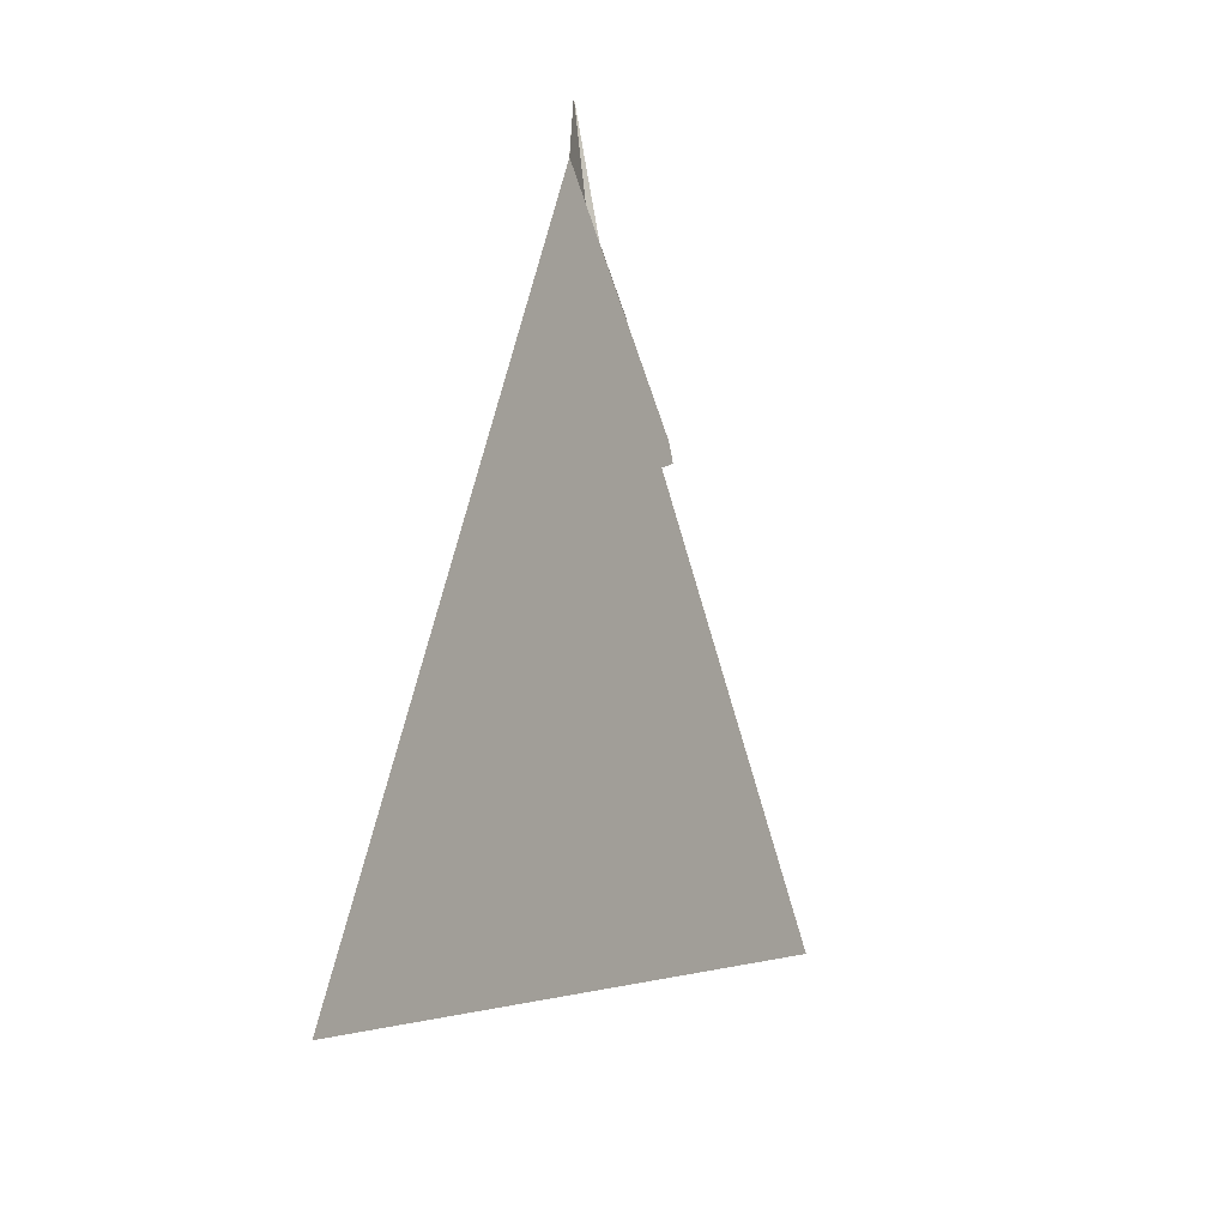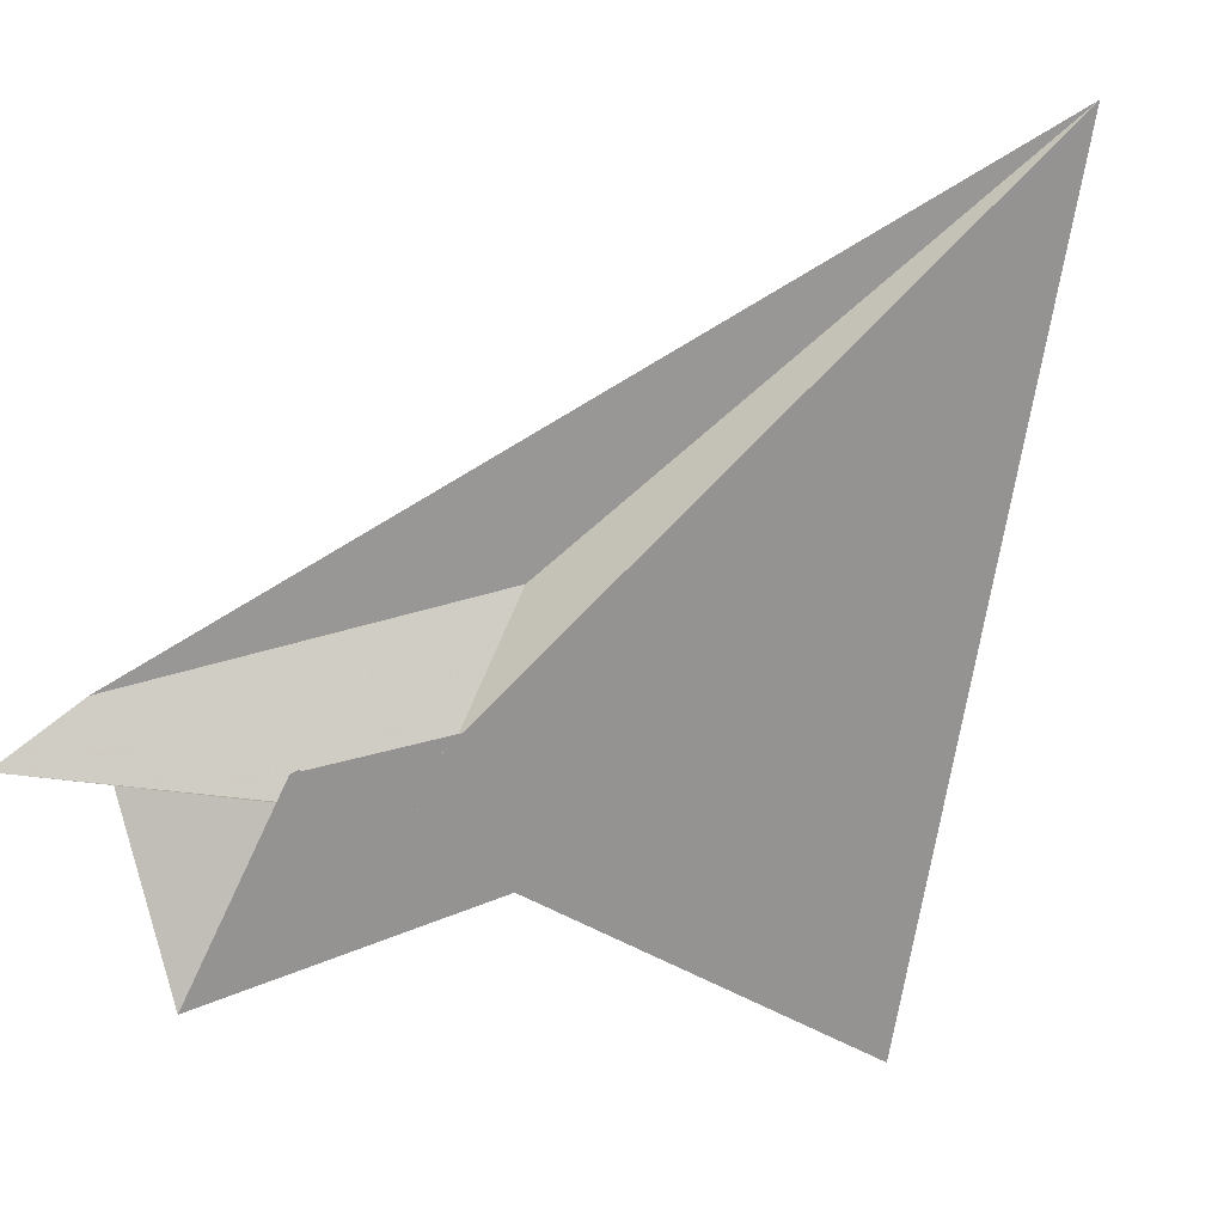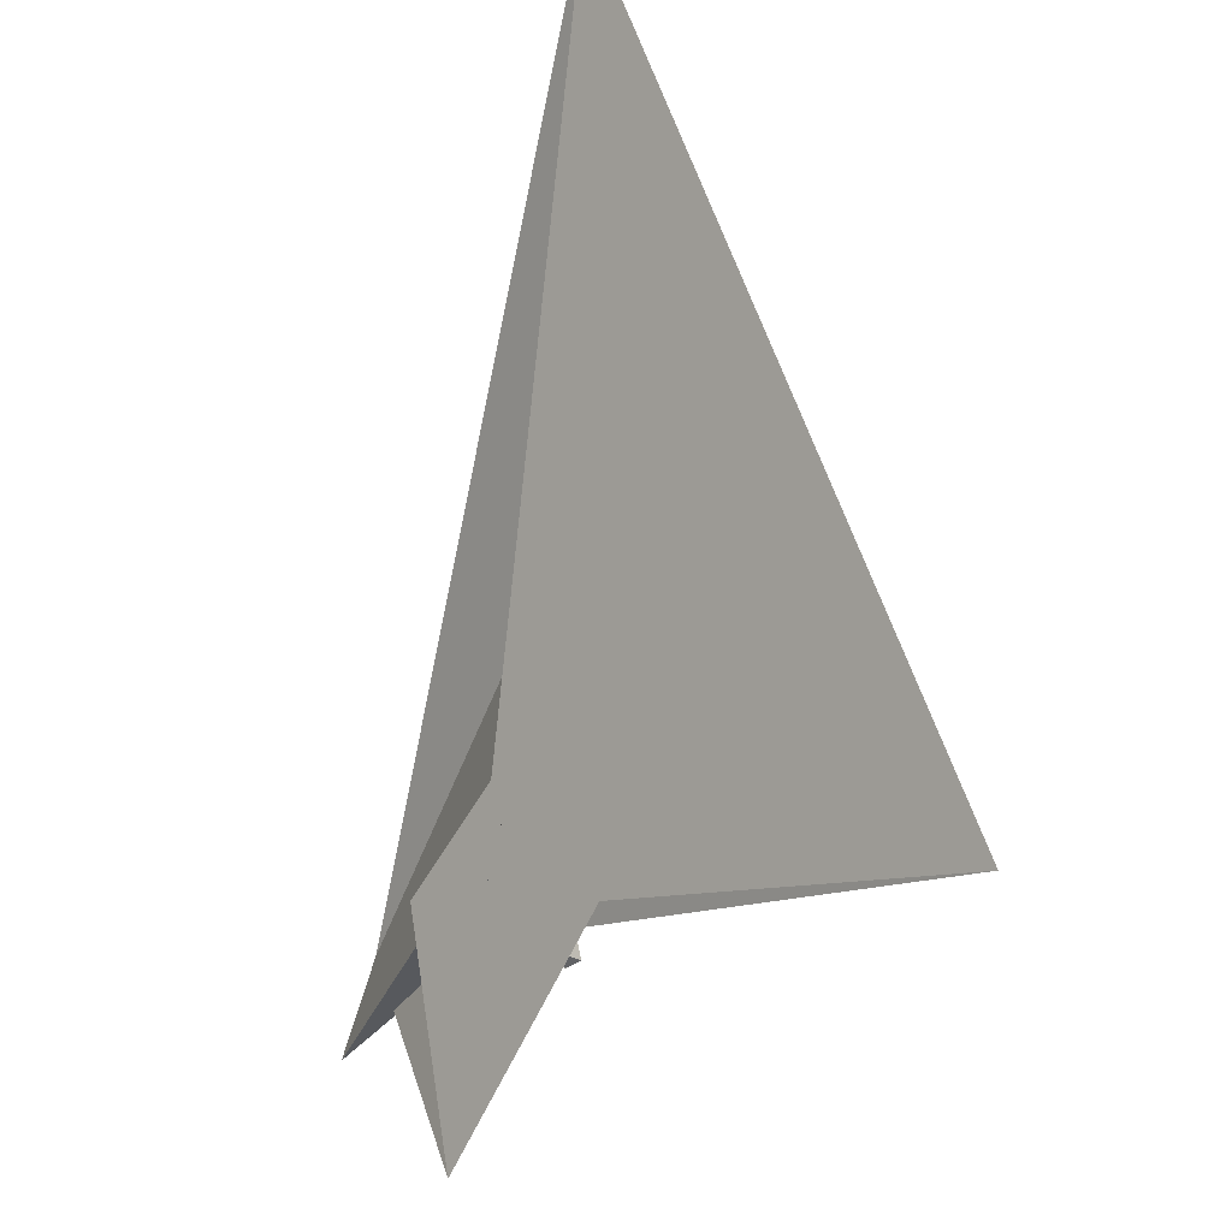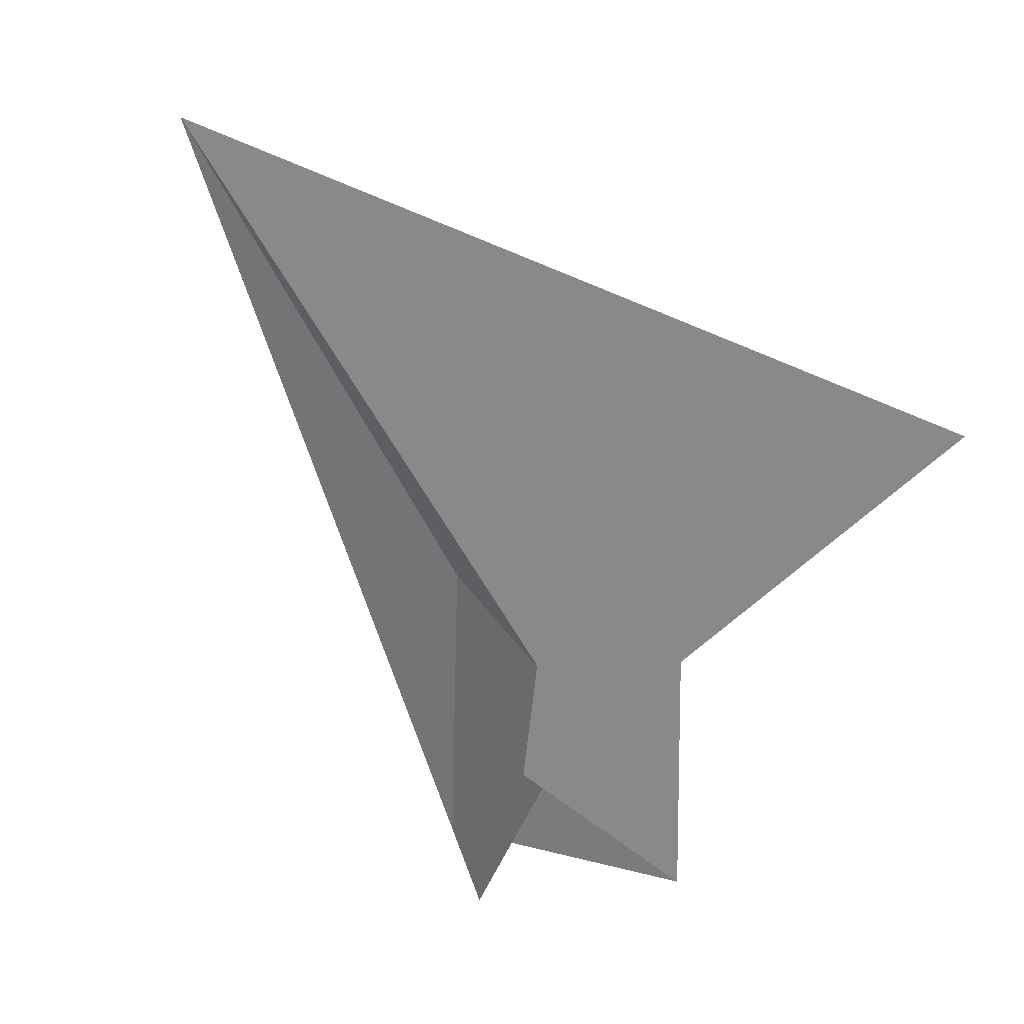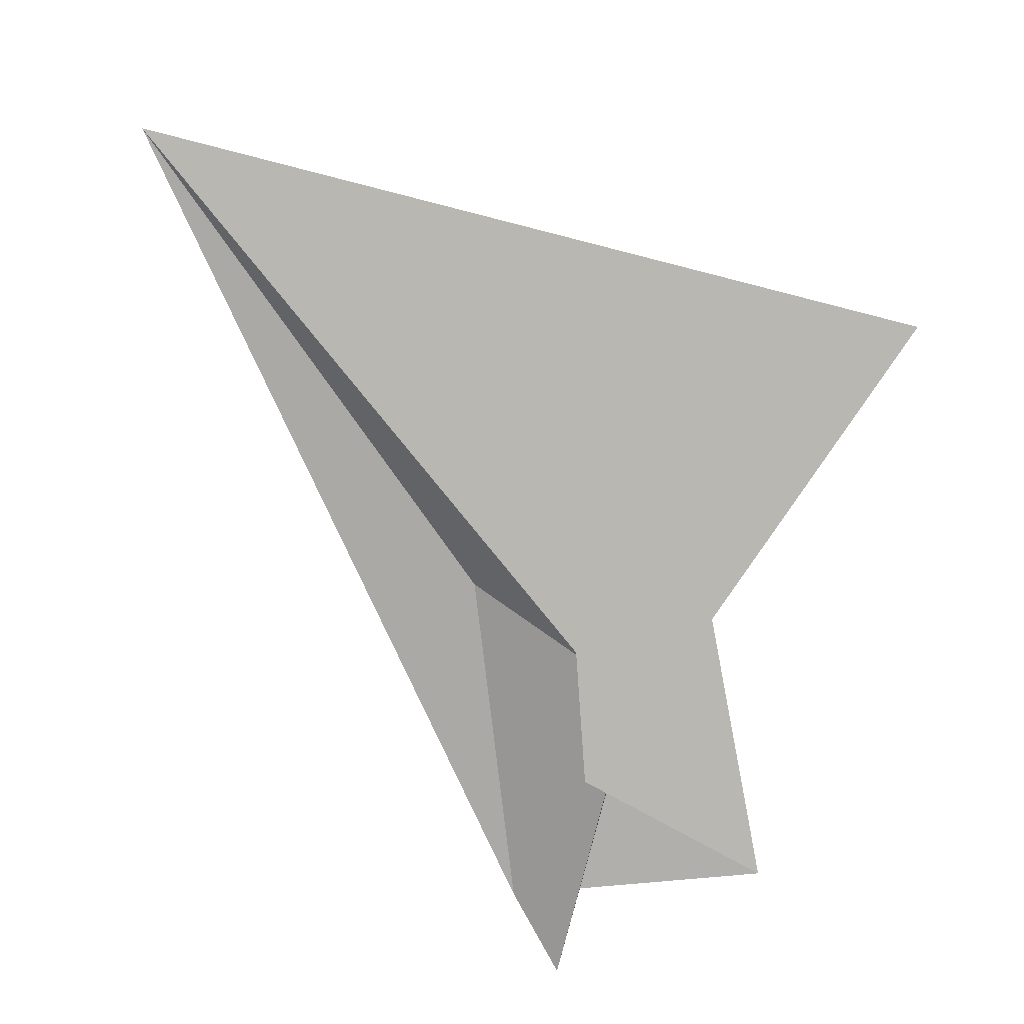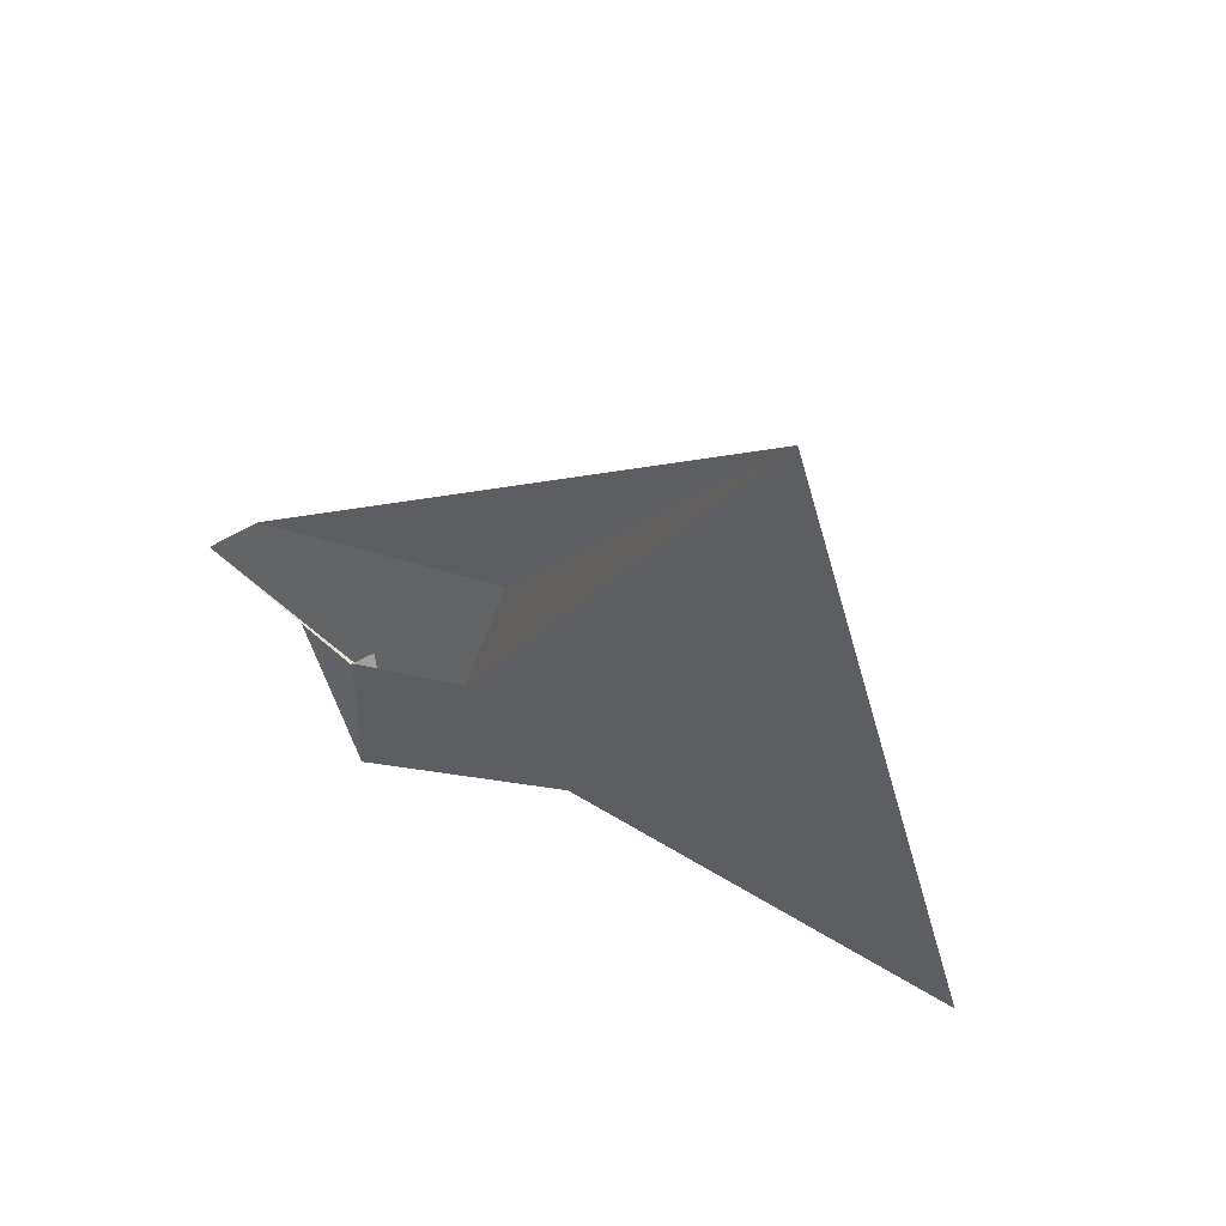
<metadata>
{"format":"obj","ext":"obj","renderer":"f3d","projection":"perspective","resolution":1024,"background":"white","views":[{"elev":78.3,"azim":-151.0,"up":"+Z"},{"elev":-5.2,"azim":117.6,"up":"+Z"},{"elev":-43.1,"azim":-176.1,"up":"+Z"},{"elev":63.5,"azim":123.1,"up":"+Y"},{"elev":45.1,"azim":106.4,"up":"+Y"},{"elev":31.9,"azim":164.2,"up":"+Z"}]}
</metadata>
<code>
v -15.93 83.68 39.04
v -18.19 88.67 32.02
v 28.34 -4.962 8.448
v 27.05 -2.095 3.978
v 83.4 -119.7 52.91
v 110.8 -173.2 7.348
v -33.37 114.9 119.8
v 14.37 24.21 -4.065
v 27.25 -2.001 -5.381
v 30.12 -7.519 -11.68
v 21.69 8.86 3.364
v -10.78 16.93 0.005602
v -13.98 23.63 -10.29
v 2.212 -3.741 48.29
v -3.657 -5.123 15.82
v -5.857 -9.406 -0.09225
v -20.38 57.71 -10.35
v 1.913 -15.89 34.63
v -10.57 19.11 3.265
v -17.5 39.81 -12.89
v -80.36 81.3 -64.69
v -53.17 52.09 -31.48
v -6.346 15.03 -0.1769
v -7.725 12.11 6.741
v -299.1 236.2 -175.4
v -63.32 43.47 -5.751
v 27.38 -5.633 10.6
v 24.08 -91.31 -135.9
v -4.782 -9.887 -5.213
v 25.07 -93.55 -138.5
v -10.62 -5.828 -19.64
v 1.948 -12.29 18.9
v -96.38 456.2 388.7
v -6.123 46.62 -4.402
v -4.741 -7.936 -5.607
v -5.4 35.06 -6.726
v 44.1 -1.298 5.324
v 29.61 0.2095 -13.12
v -21.43 55.02 -15.24
v -63.68 3.8 -49.34
v -52.9 34.97 1.759
v -53.86 -7.842 -46.2
v -72.24 55.83 -6.672
v 1.956 5.32 -9.388
f 1 2 8 11 4 3 9 10 6 5 7
f 1 2 17 20 13 12 19 15 14 18 16
f 3 4 22 21 25 26 13 12 23 24 27
f 5 6 29 28 30 21 22 31 32 15 14
f 1 7 33 34 36 24 23 28 29 35 16
f 2 8 39 38 37 30 21 25 33 34 17
f 5 7 33 25 26 43 41 40 42 18 14
f 9 10 44 40 41 19 12 23 28 30 37
f 3 9 37 38 35 16 18 42 31 32 27
f 6 10 44 20 13 26 43 39 38 35 29
f 4 11 36 34 17 20 44 40 42 31 22
f 8 11 36 24 27 32 15 19 41 43 39

</code>
